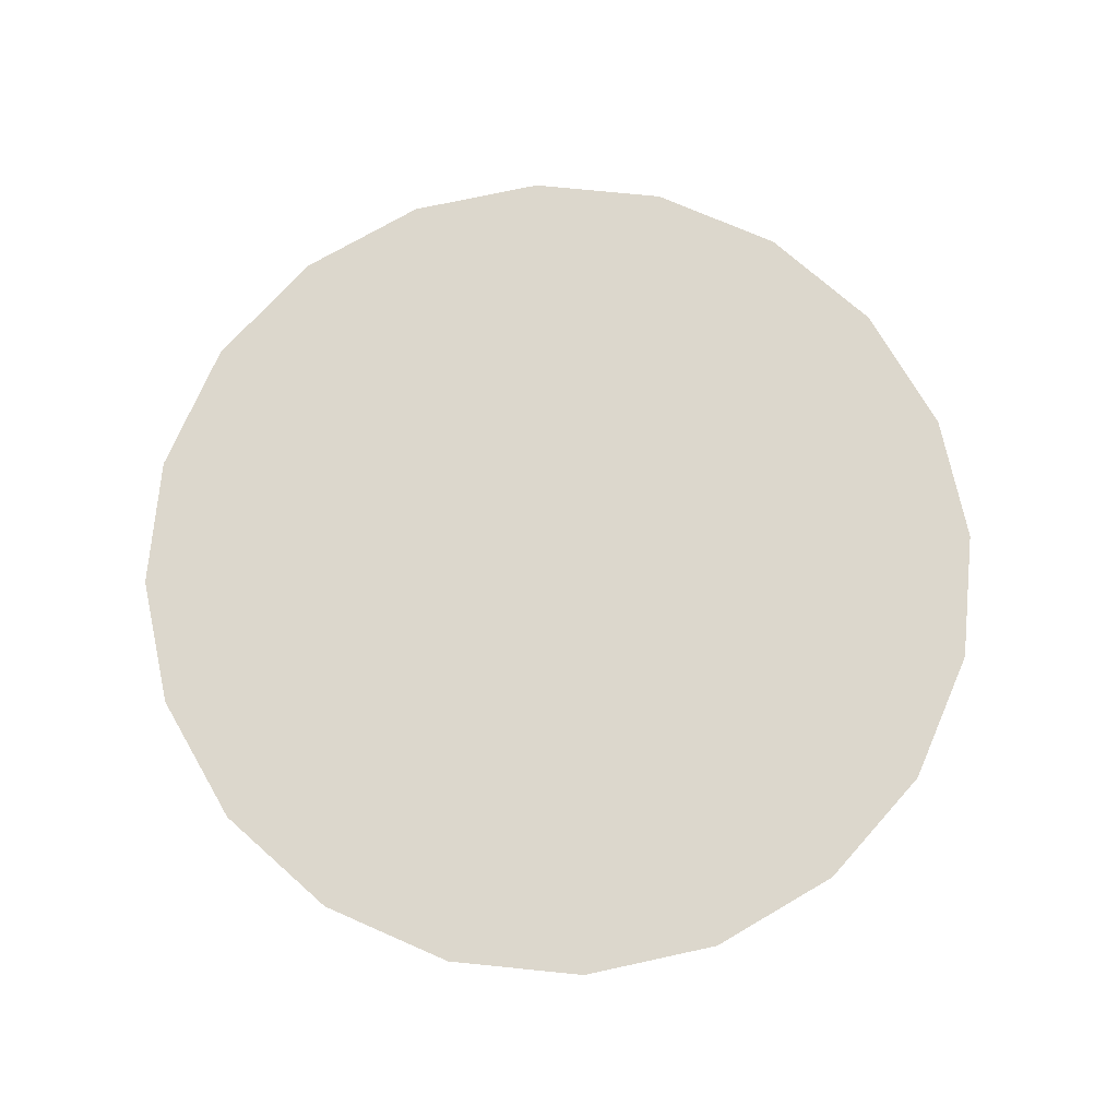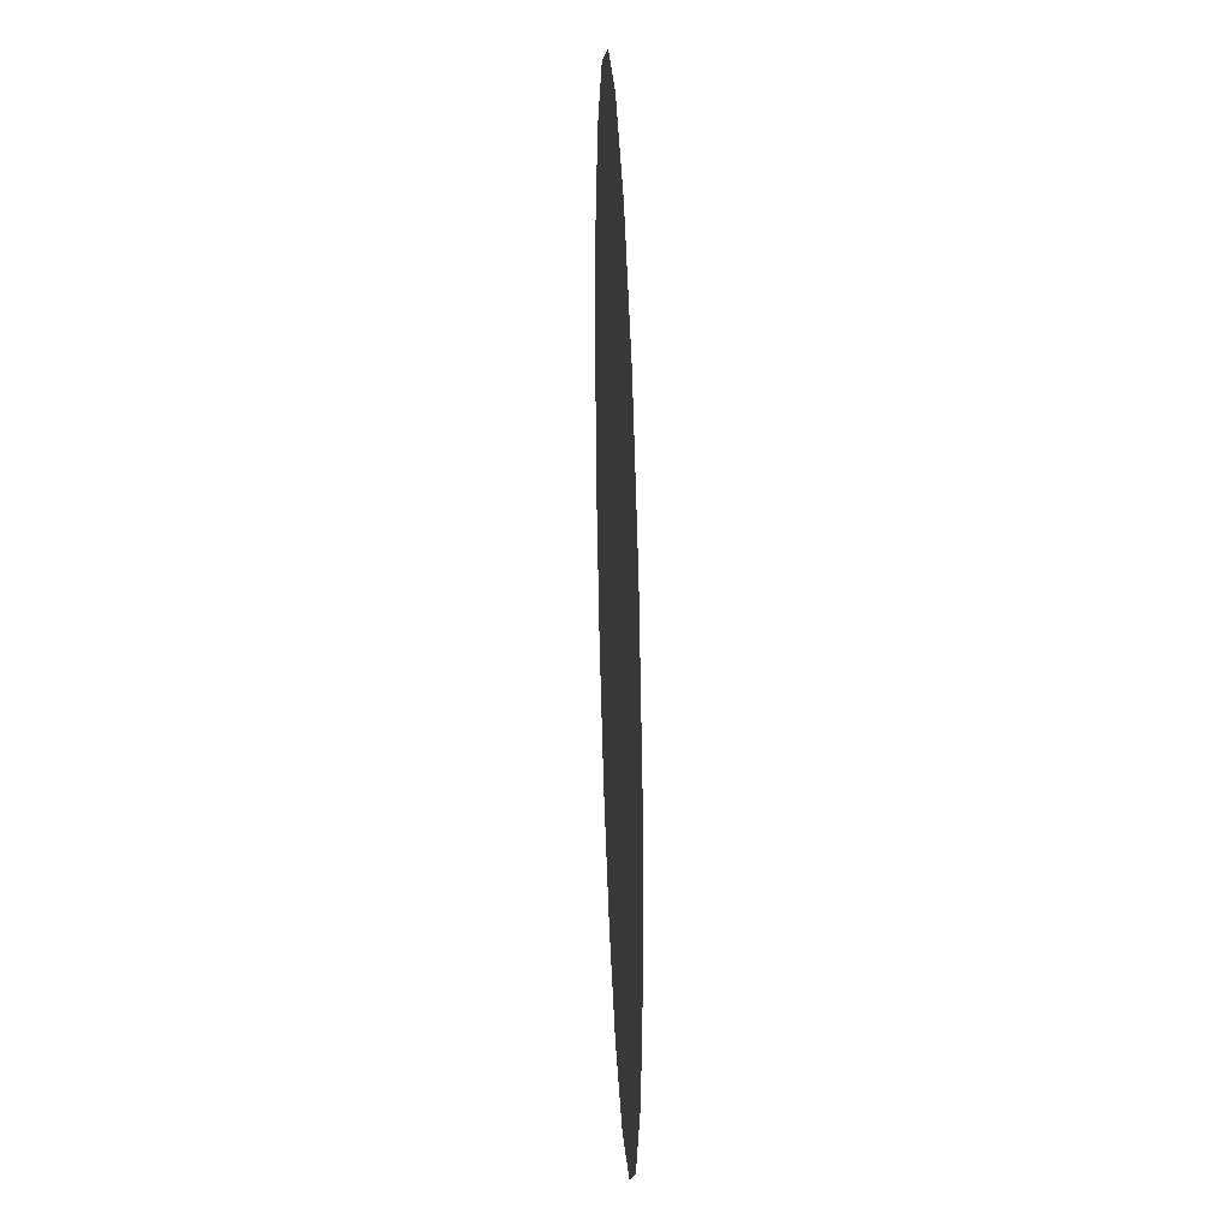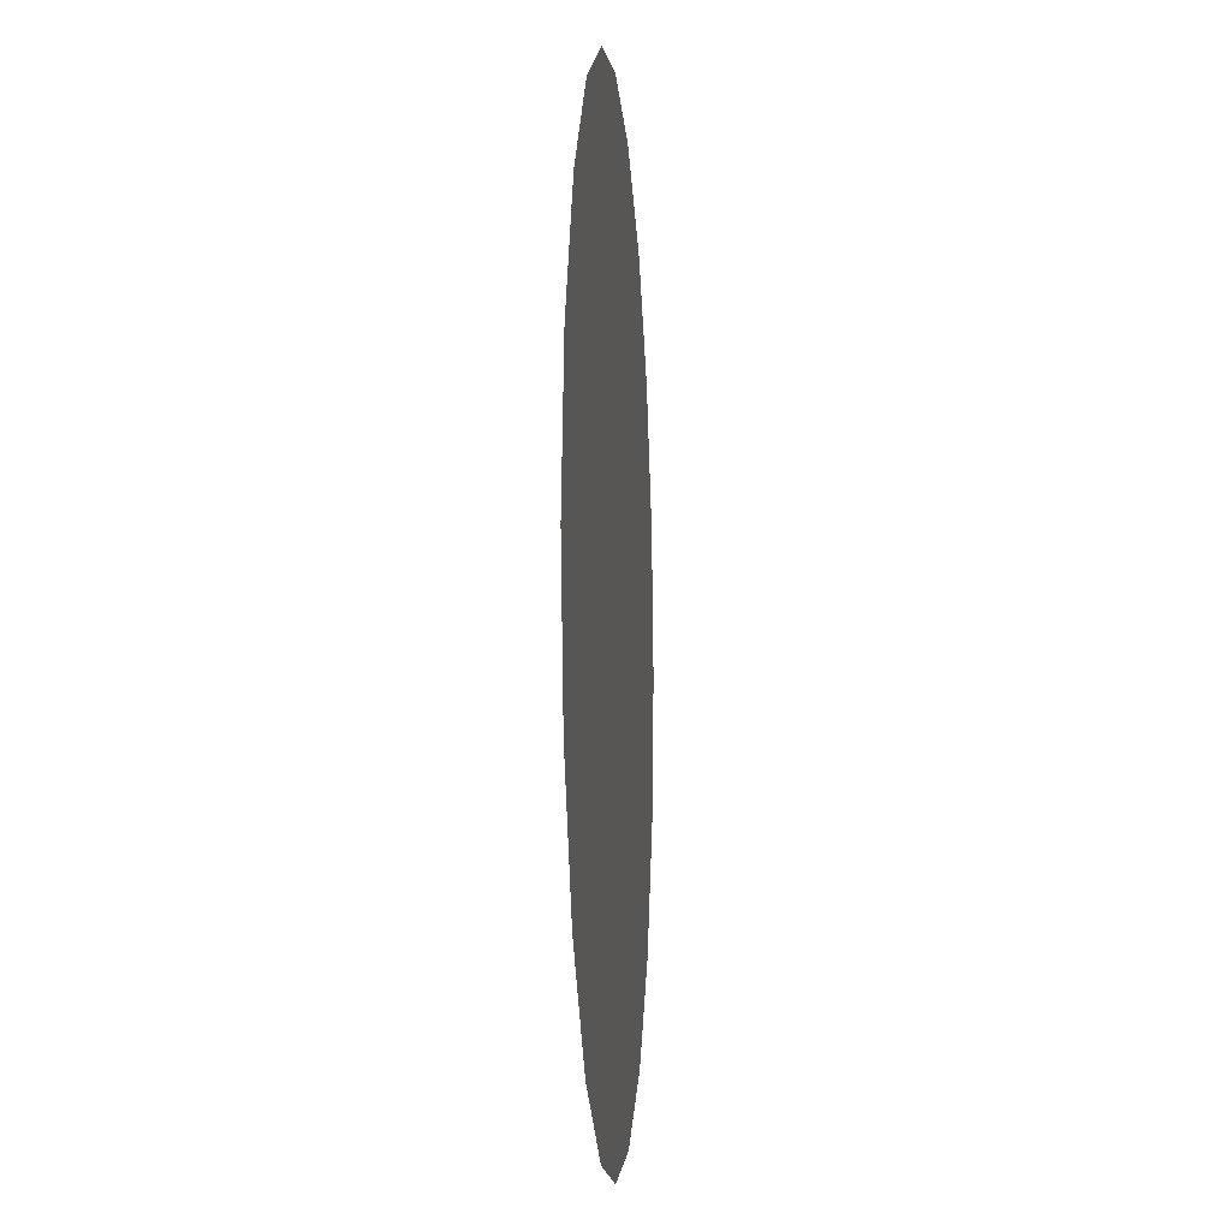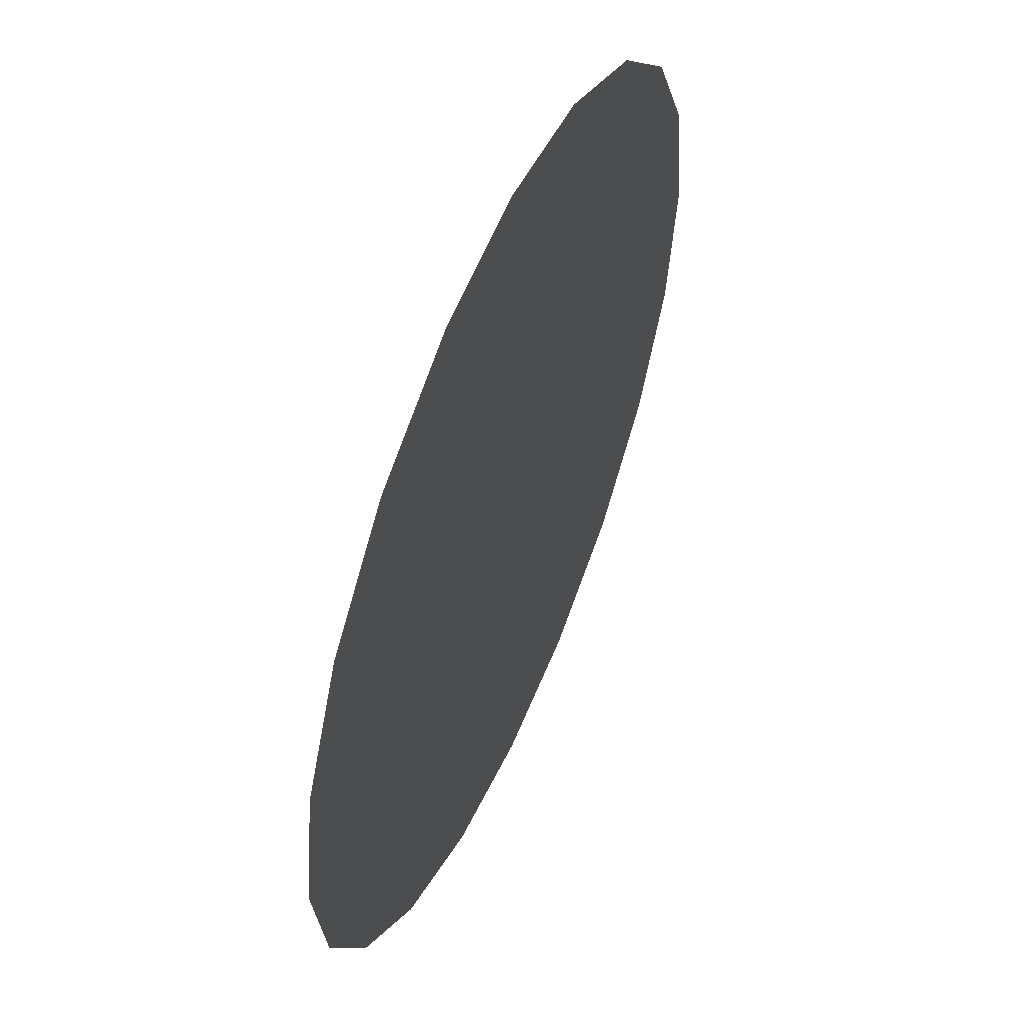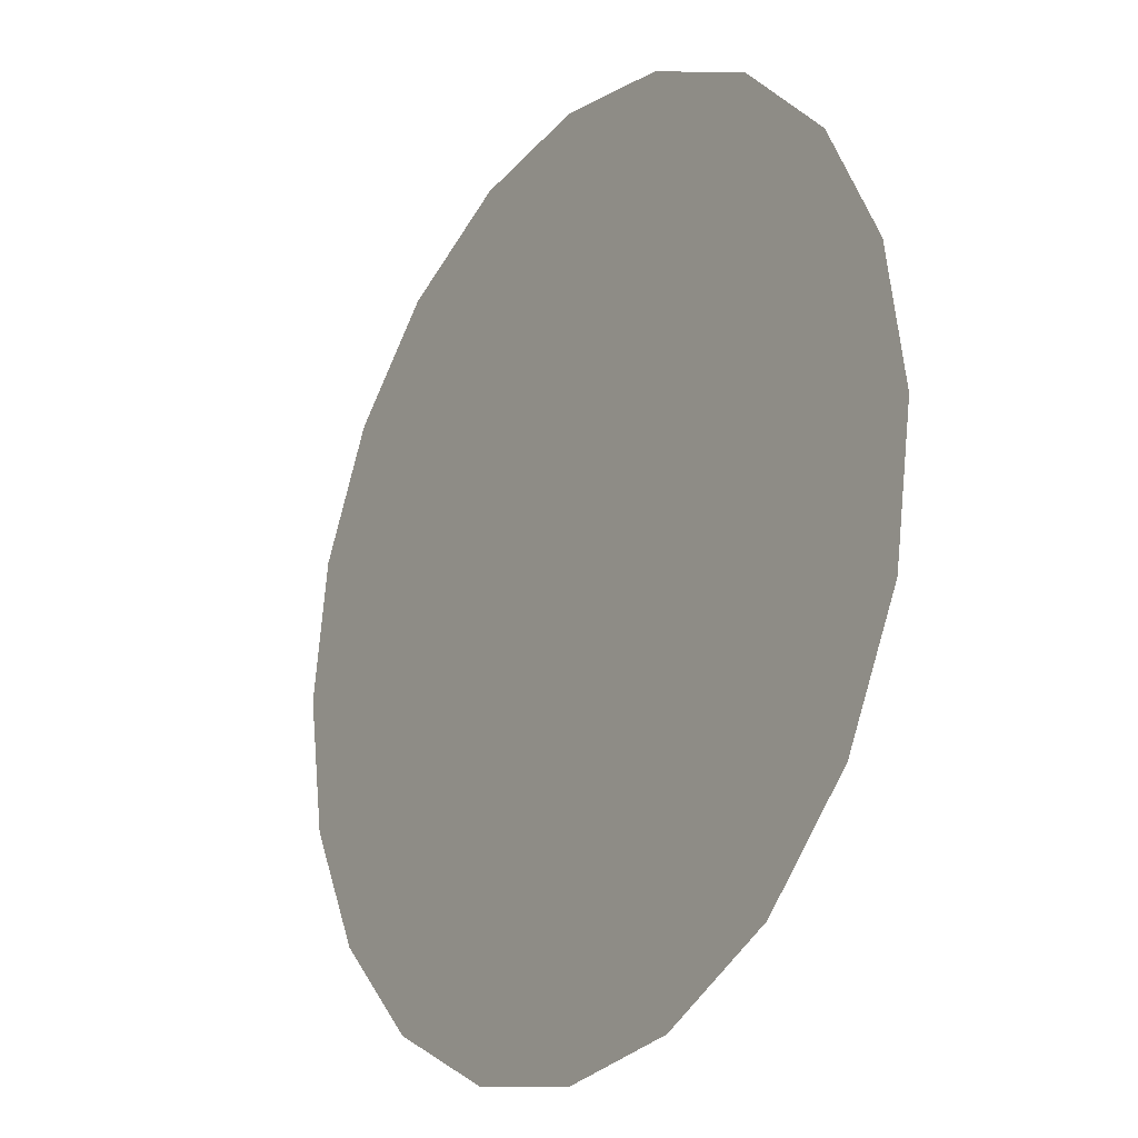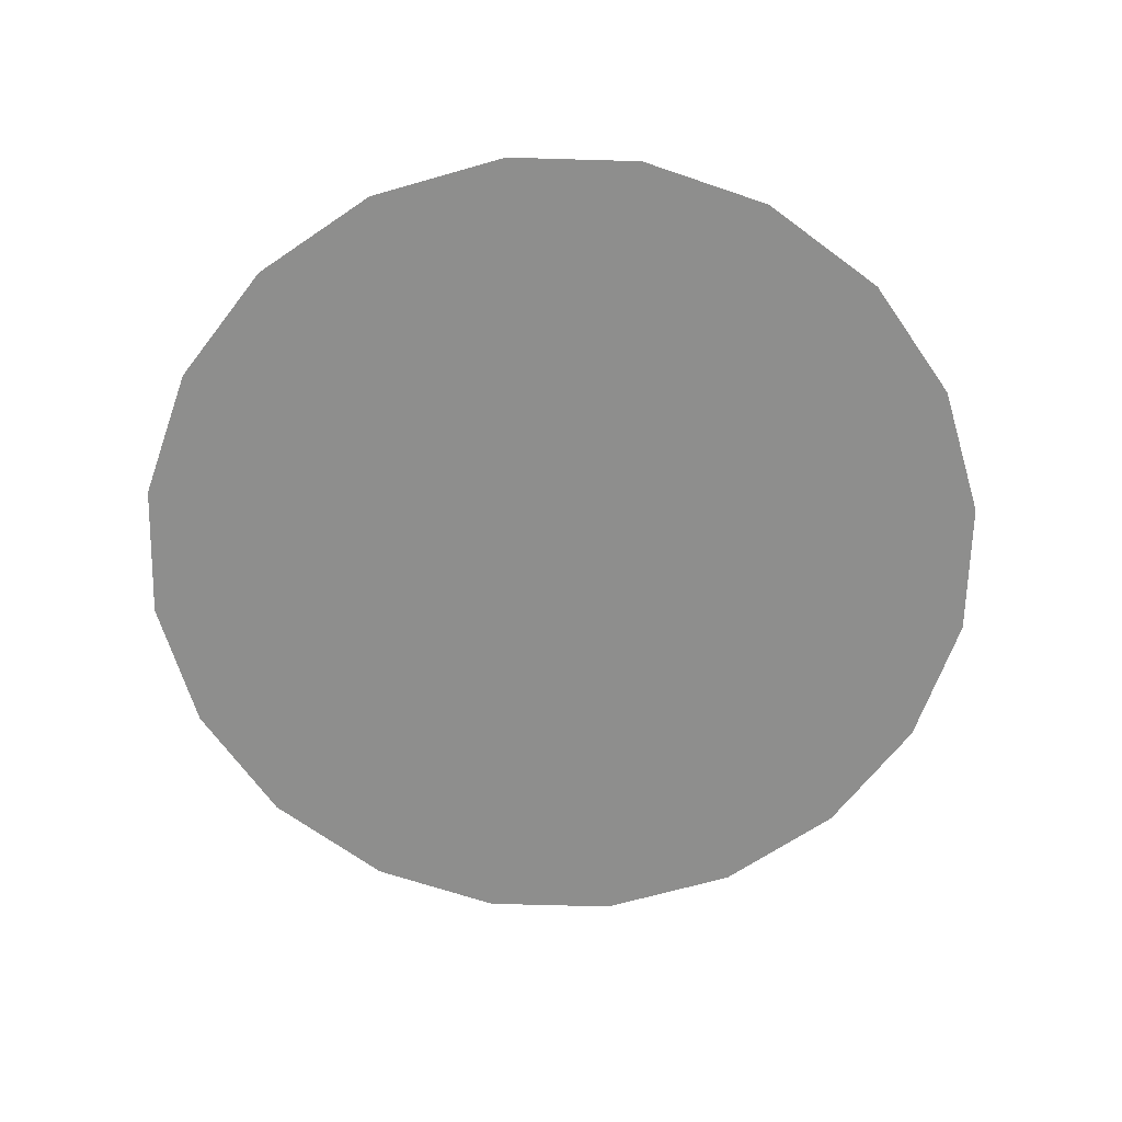
<metadata>
{"format":"obj","ext":"obj","renderer":"f3d","projection":"perspective","resolution":1024,"background":"white","views":[{"elev":72.9,"azim":-93.3,"up":"+Y"},{"elev":32.9,"azim":-92.4,"up":"+Z"},{"elev":-7.7,"azim":-85.4,"up":"+Z"},{"elev":54.8,"azim":-66.8,"up":"+Z"},{"elev":-20.7,"azim":-124.4,"up":"+Z"},{"elev":-64.8,"azim":169.6,"up":"+Y"}]}
</metadata>
<code>
g stadium_ground
v -40.01 0.01927 13.05
v -133.4 0.01927 43.49
v -140.2 0.01927 0.002136
v -34.01 0.01927 24.82
v -113.4 0.01927 82.72
v -42.07 0.01927 0.002136
v -133.4 0.01927 -43.49
v -24.67 0.01927 34.15
v -82.24 0.01927 113.9
v -40.01 0.01927 -13.05
v -113.4 0.01927 -82.72
v -12.62 0.01927 40.19
v -42.06 0.01927 134
v -34.01 0.01927 -24.82
v -82.24 0.01927 -113.9
v -0.002136 0.01927 42.13
v -0.002136 0.01927 140.4
v -24.67 0.01927 -34.15
v -42.06 0.01927 -134
v 12.62 0.01927 40.19
v 42.06 0.01927 134
v -12.62 0.01927 -40.19
v -0.002136 0.01927 -140.4
v 24.67 0.01927 34.15
v 82.24 0.01927 113.9
v -0.002136 0.01927 -42.13
v 42.06 0.01927 -134
v 34.01 0.01927 24.82
v 113.4 0.01927 82.72
v 12.62 0.01927 -40.19
v 82.24 0.01927 -113.9
v 40.01 0.01927 13.05
v 133.4 0.01927 43.49
v 24.67 0.01927 -34.15
v 113.4 0.01927 -82.72
v 42.07 0.01927 0.002136
v 140.2 0.01927 0.002136
v 34.01 0.01927 -24.82
v 133.4 0.01927 -43.49
v 40.01 0.01927 -13.05
v -0.002136 0.01927 -16.85
v 5.046 0.01927 -16.08
v 9.867 0.01927 -13.66
v 13.6 0.01927 -9.927
v -0.002136 0.01927 0.002136
v -5.046 0.01927 -16.08
v 16 0.01927 -5.218
v 16.83 0.01927 0.002136
v -9.867 0.01927 -13.66
v 16 0.01927 5.218
v -13.6 0.01927 -9.927
v 13.6 0.01927 9.927
v -16 0.01927 -5.218
v 9.867 0.01927 13.66
v -16.83 0.01927 0.002136
v 5.046 0.01927 16.08
v -16 0.01927 5.218
v -0.002136 0.01927 16.85
v -13.6 0.01927 9.927
v -5.046 0.01927 16.08
v -9.867 0.01927 13.66
g stadium_ground_0
f 3 2 1
f 1 2 4
f 2 5 4
f 6 3 1
f 7 3 6
f 4 5 8
f 5 9 8
f 10 7 6
f 11 7 10
f 8 9 12
f 9 13 12
f 14 11 10
f 11 14 15
f 12 13 16
f 13 17 16
f 14 18 15
f 15 18 19
f 20 16 17
f 21 20 17
f 18 22 19
f 23 19 22
f 24 20 21
f 25 24 21
f 26 23 22
f 27 23 26
f 28 24 25
f 29 28 25
f 30 27 26
f 31 27 30
f 32 28 29
f 33 32 29
f 34 31 30
f 31 34 35
f 36 32 33
f 37 36 33
f 34 38 35
f 35 38 39
f 39 40 37
f 40 36 37
f 38 40 39
f 30 26 41
f 34 30 42
f 42 30 41
f 34 43 38
f 43 34 42
f 38 44 40
f 43 44 38
f 43 42 45
f 42 41 45
f 43 45 44
f 41 46 45
f 41 26 46
f 44 45 47
f 44 47 40
f 40 47 36
f 26 22 46
f 47 48 36
f 47 45 48
f 36 48 32
f 49 46 22
f 49 45 46
f 18 49 22
f 48 50 32
f 48 45 50
f 32 50 28
f 51 49 18
f 51 45 49
f 14 51 18
f 50 52 28
f 50 45 52
f 28 52 24
f 51 14 53
f 51 53 45
f 52 45 54
f 52 54 24
f 53 55 45
f 14 10 53
f 53 10 55
f 24 54 20
f 10 6 55
f 54 56 20
f 54 45 56
f 20 56 16
f 55 6 57
f 55 57 45
f 6 1 57
f 56 58 16
f 56 45 58
f 12 16 58
f 57 1 59
f 57 59 45
f 1 4 59
f 60 12 58
f 60 58 45
f 8 12 60
f 59 4 61
f 59 61 45
f 61 60 45
f 61 8 60
f 4 8 61

</code>
